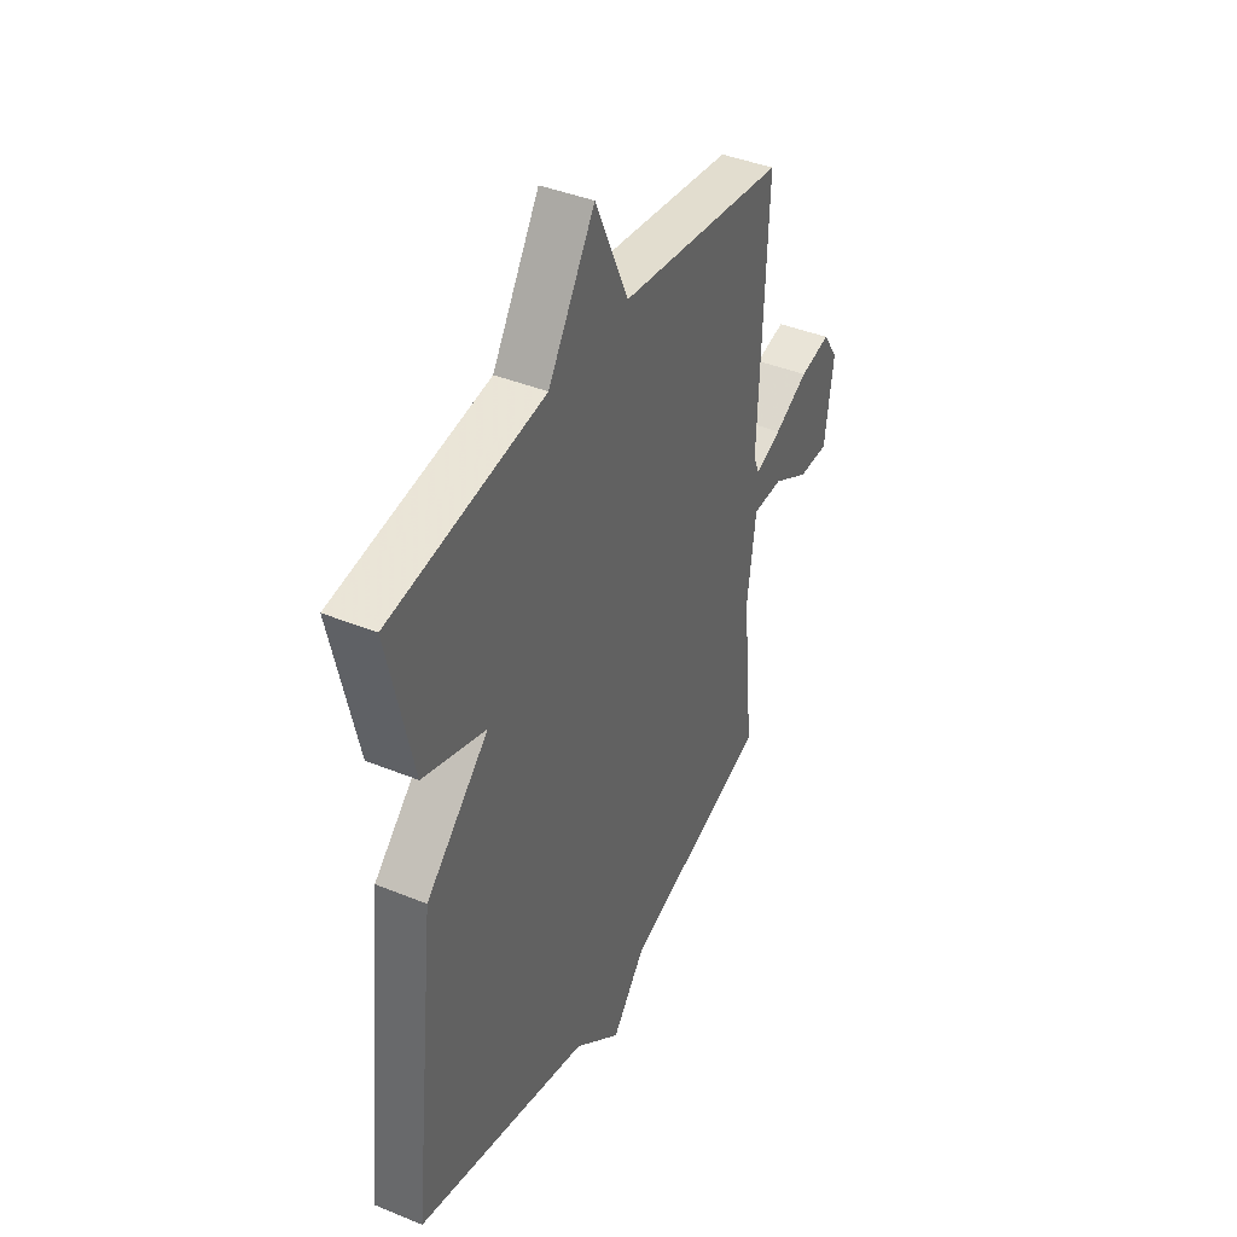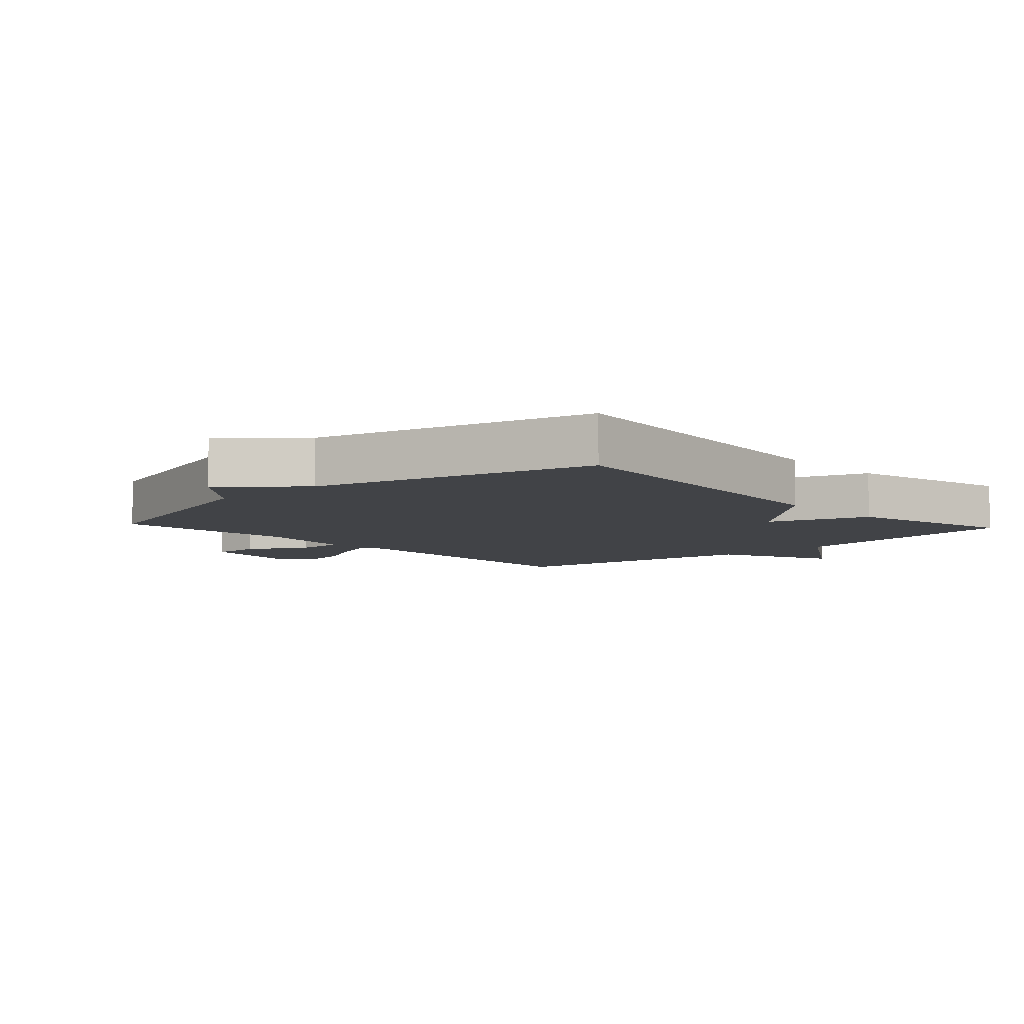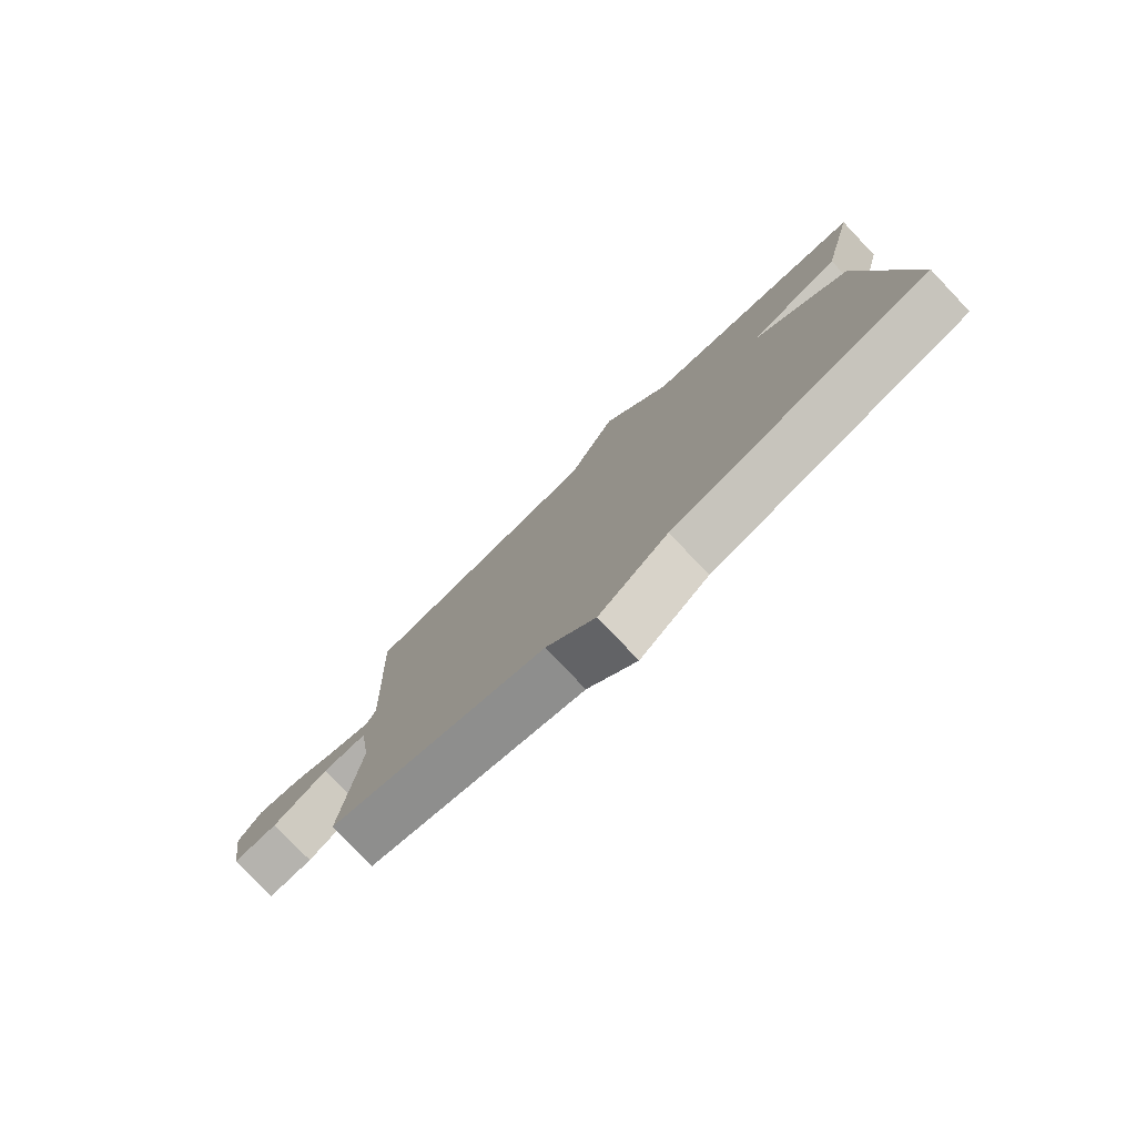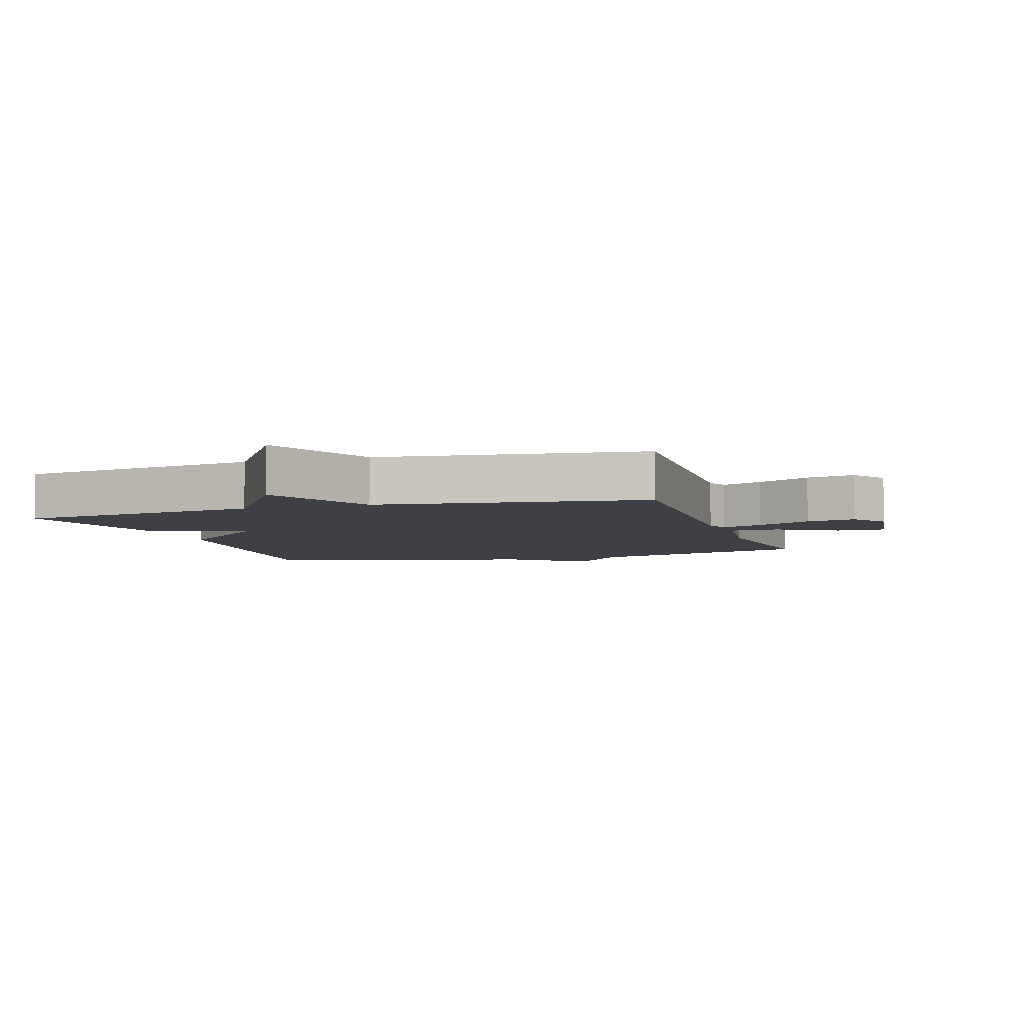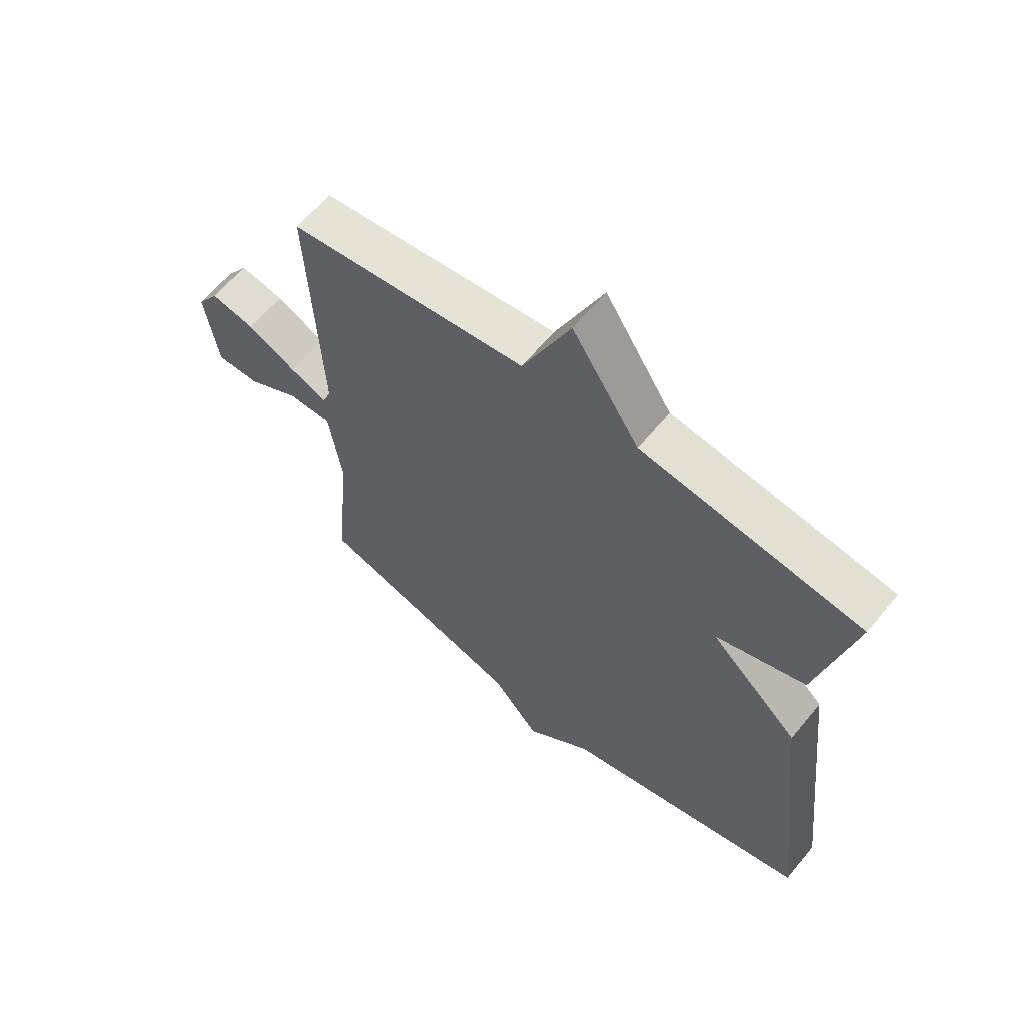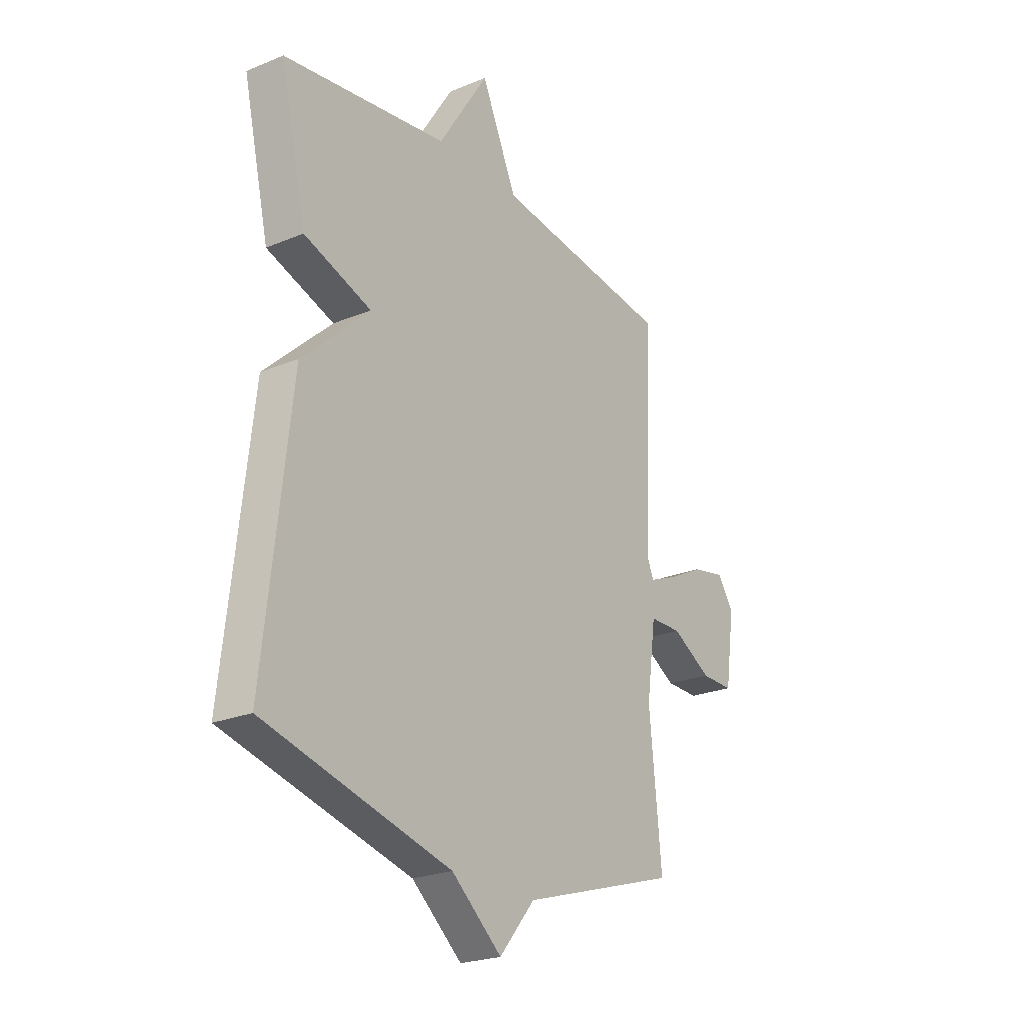
<metadata>
{"format":"obj","ext":"obj","renderer":"f3d","projection":"perspective","resolution":1024,"background":"white","views":[{"elev":41.1,"azim":-63.6,"up":"+Z"},{"elev":-6.9,"azim":-137.3,"up":"+Y"},{"elev":-79.3,"azim":-136.4,"up":"+Z"},{"elev":-5.2,"azim":17.7,"up":"+Y"},{"elev":62.7,"azim":-140.5,"up":"+Z"},{"elev":-23.5,"azim":-55.2,"up":"+Z"}]}
</metadata>
<code>
v 0.5 0.07 -0.5
v 0.134 0.07 -0.612
v 0.051 0.07 -0.711
v -0.066 0.07 -0.612
v -0.5 0.07 -0.5
v -0.439 0.07 0.033
v -0.282 0.07 0.179
v -0.439 0.07 0.233
v -0.5 0.07 0.5
v -0.116 0.07 0.555
v 0.001 0.07 0.738
v 0.084 0.07 0.555
v 0.5 0.07 0.5
v 0.48 0.07 0.047
v 0.495 0.07 0.011
v 0.56 0.07 0.037
v 0.645 0.07 0.08
v 0.722 0.07 0.095
v 0.76 0.07 0.039
v 0.738 0.07 -0.112
v 0.662 0.07 -0.111
v 0.569 0.07 -0.058
v 0.494 0.07 -0.059
v 0.472 0.07 -0.214
v 0.5 0 -0.5
v 0.134 0 -0.612
v 0.051 0 -0.711
v -0.066 0 -0.612
v -0.5 0 -0.5
v -0.439 0 0.033
v -0.282 0 0.179
v -0.439 0 0.233
v -0.5 0 0.5
v -0.116 0 0.555
v 0.001 0 0.738
v 0.084 0 0.555
v 0.5 0 0.5
v 0.48 0 0.047
v 0.495 0 0.011
v 0.56 0 0.037
v 0.645 0 0.08
v 0.722 0 0.095
v 0.76 0 0.039
v 0.738 0 -0.112
v 0.662 0 -0.111
v 0.569 0 -0.058
v 0.494 0 -0.059
v 0.472 0 -0.214
f 20 21 22
f 19 20 22
f 18 19 22
f 17 18 22
f 16 17 22
f 15 16 22 23
f 14 15 23 24
f 12 13 14
f 10 11 12
f 10 12 14
f 9 10 14
f 8 9 14
f 7 8 14
f 7 14 24
f 6 7 24
f 5 6 24
f 4 5 24
f 2 3 4
f 1 2 4 24
f 46 45 44
f 46 44 43
f 46 43 42
f 46 42 41
f 46 41 40
f 47 46 40 39
f 48 47 39 38
f 38 37 36
f 36 35 34
f 38 36 34
f 38 34 33
f 38 33 32
f 38 32 31
f 48 38 31
f 48 31 30
f 48 30 29
f 48 29 28
f 28 27 26
f 48 28 26 25
f 1 25 26 2
f 2 26 27 3
f 3 27 28 4
f 4 28 29 5
f 5 29 30 6
f 6 30 31 7
f 7 31 32 8
f 8 32 33 9
f 9 33 34 10
f 10 34 35 11
f 11 35 36 12
f 12 36 37 13
f 13 37 38 14
f 14 38 39 15
f 15 39 40 16
f 16 40 41 17
f 17 41 42 18
f 18 42 43 19
f 19 43 44 20
f 20 44 45 21
f 21 45 46 22
f 22 46 47 23
f 23 47 48 24
f 24 48 25 1

</code>
